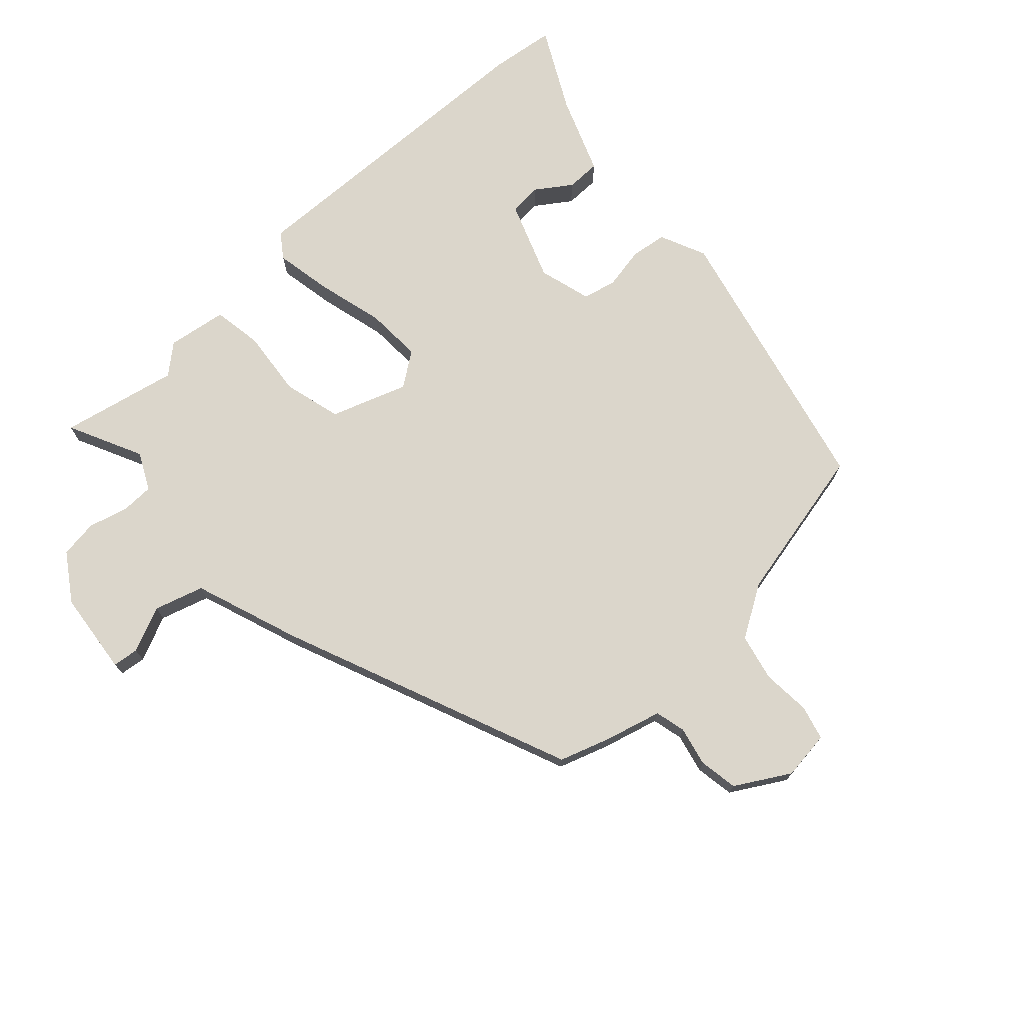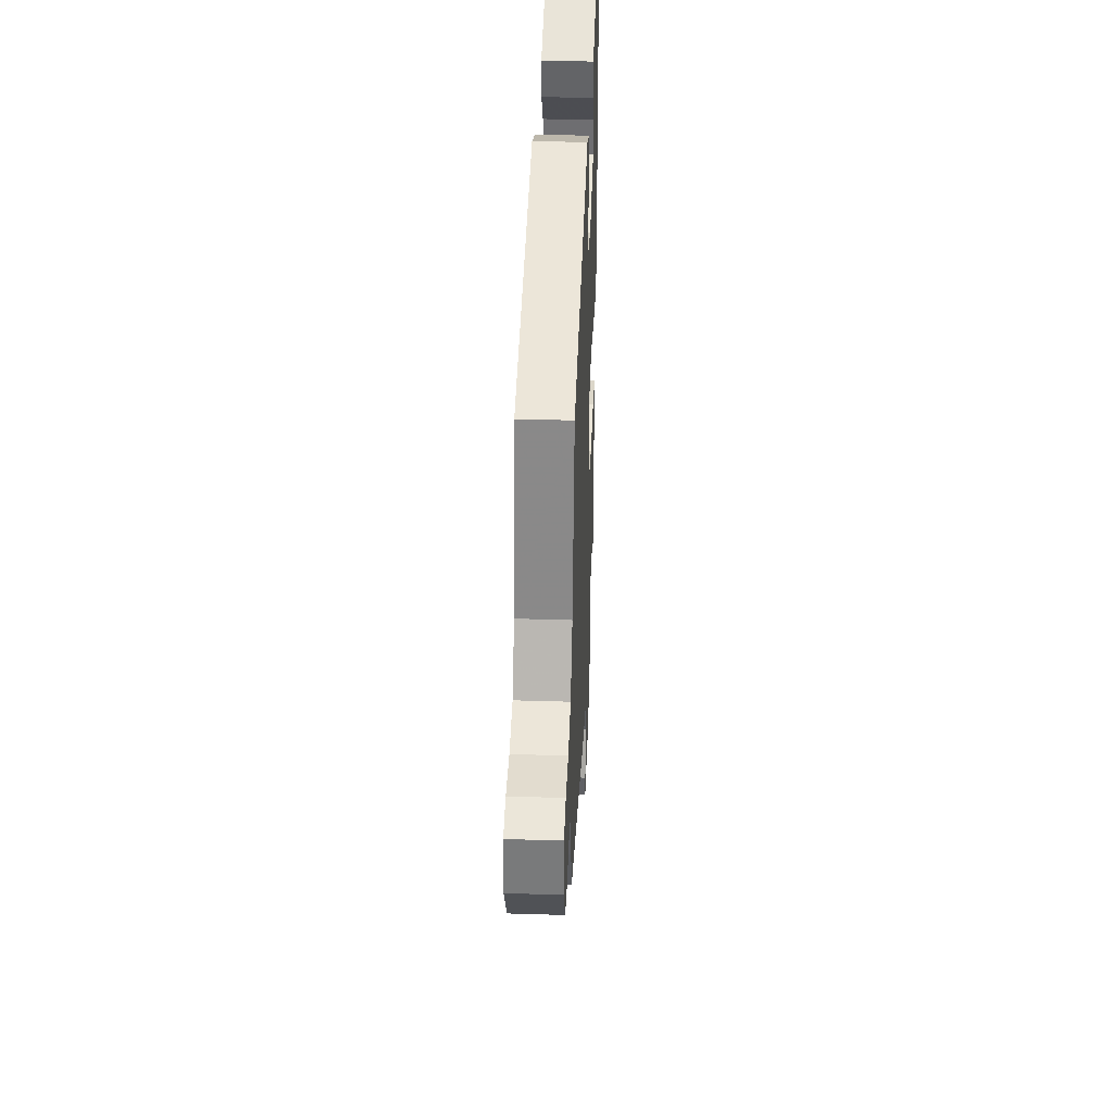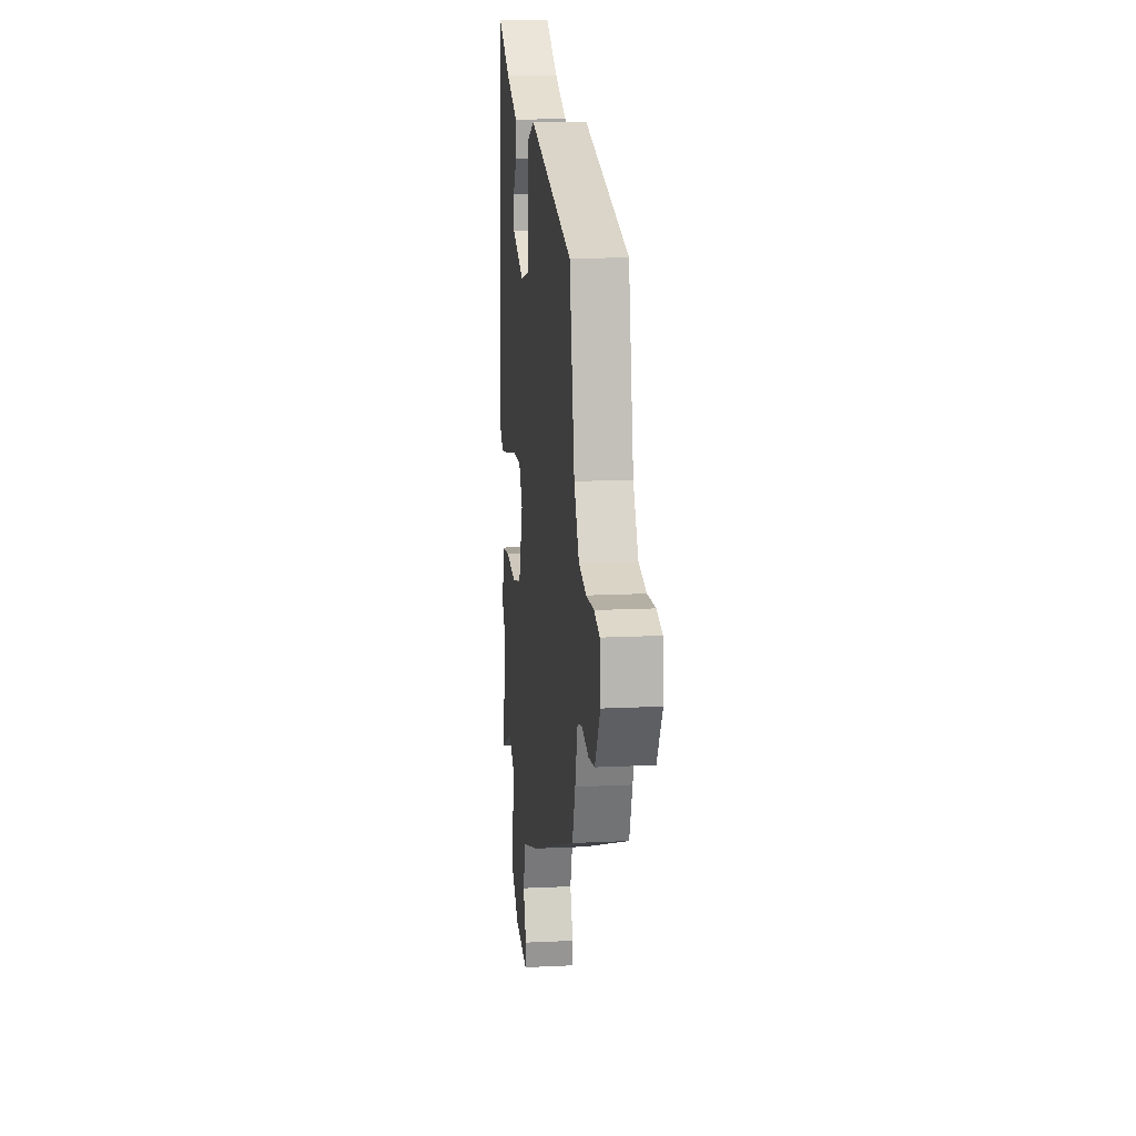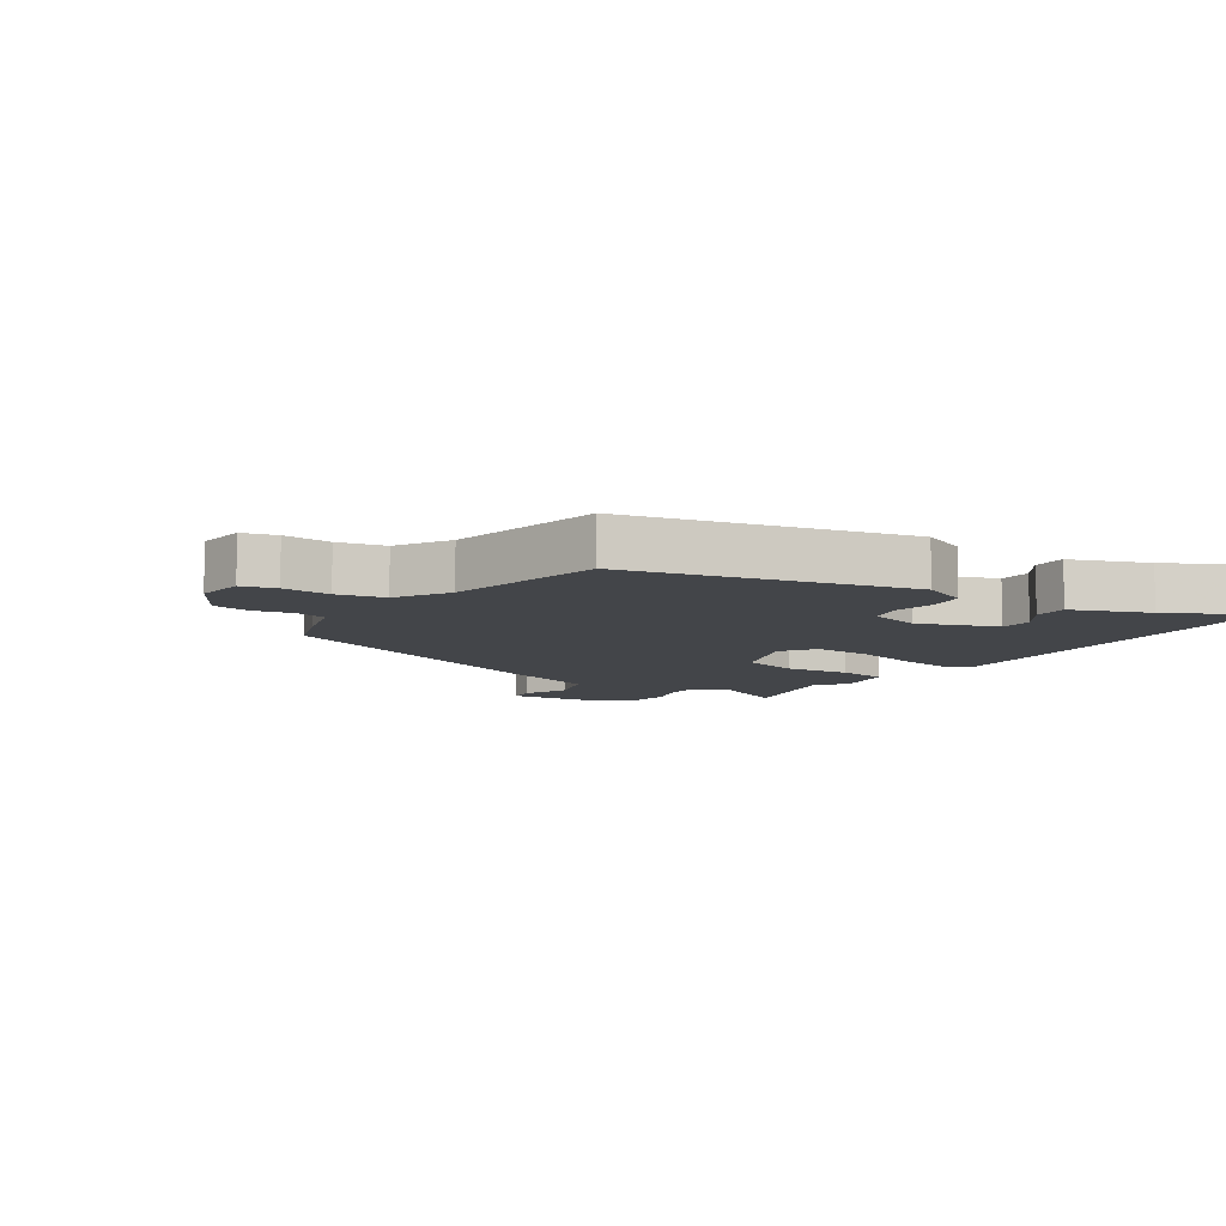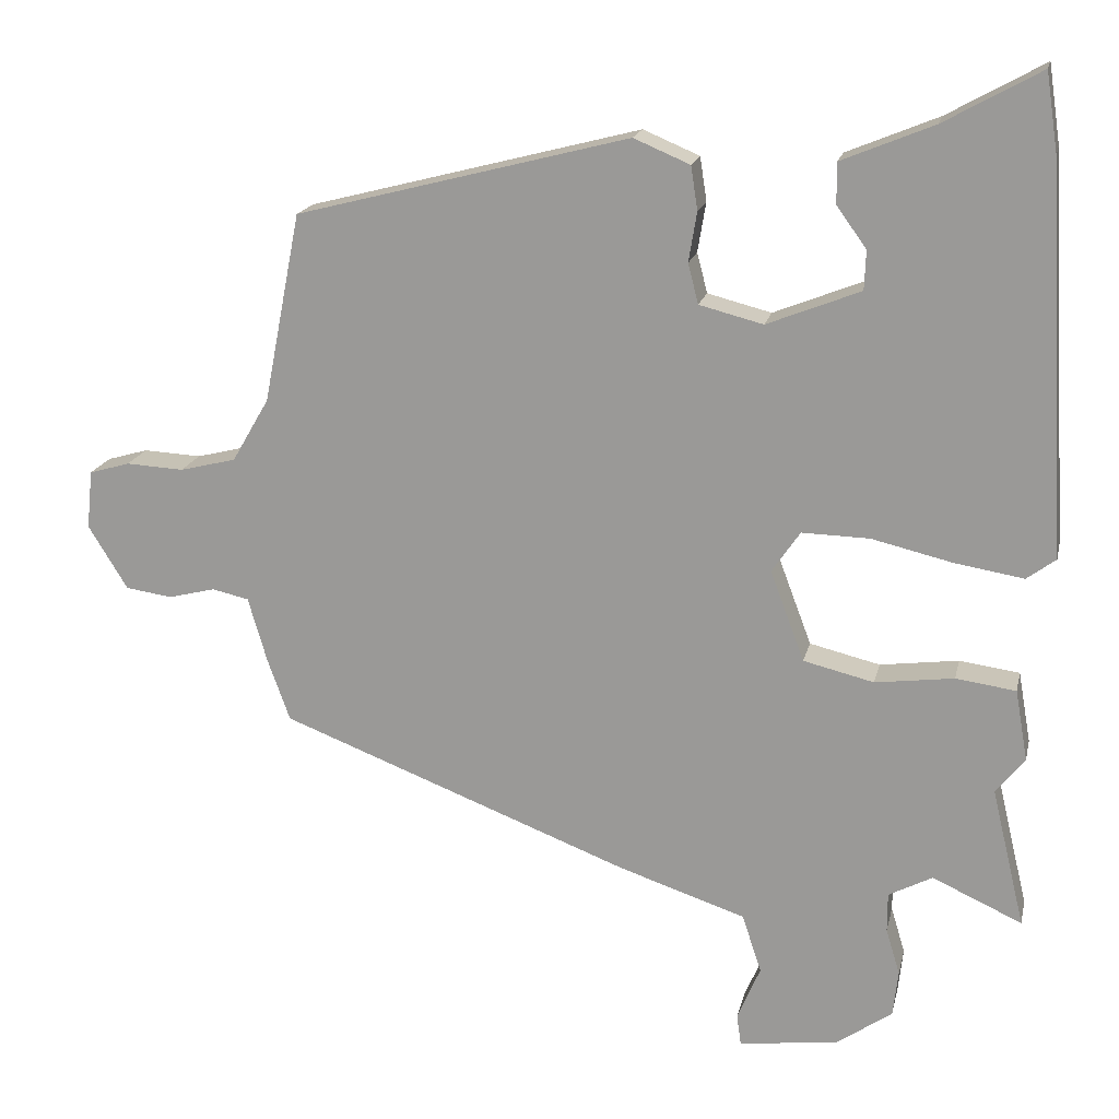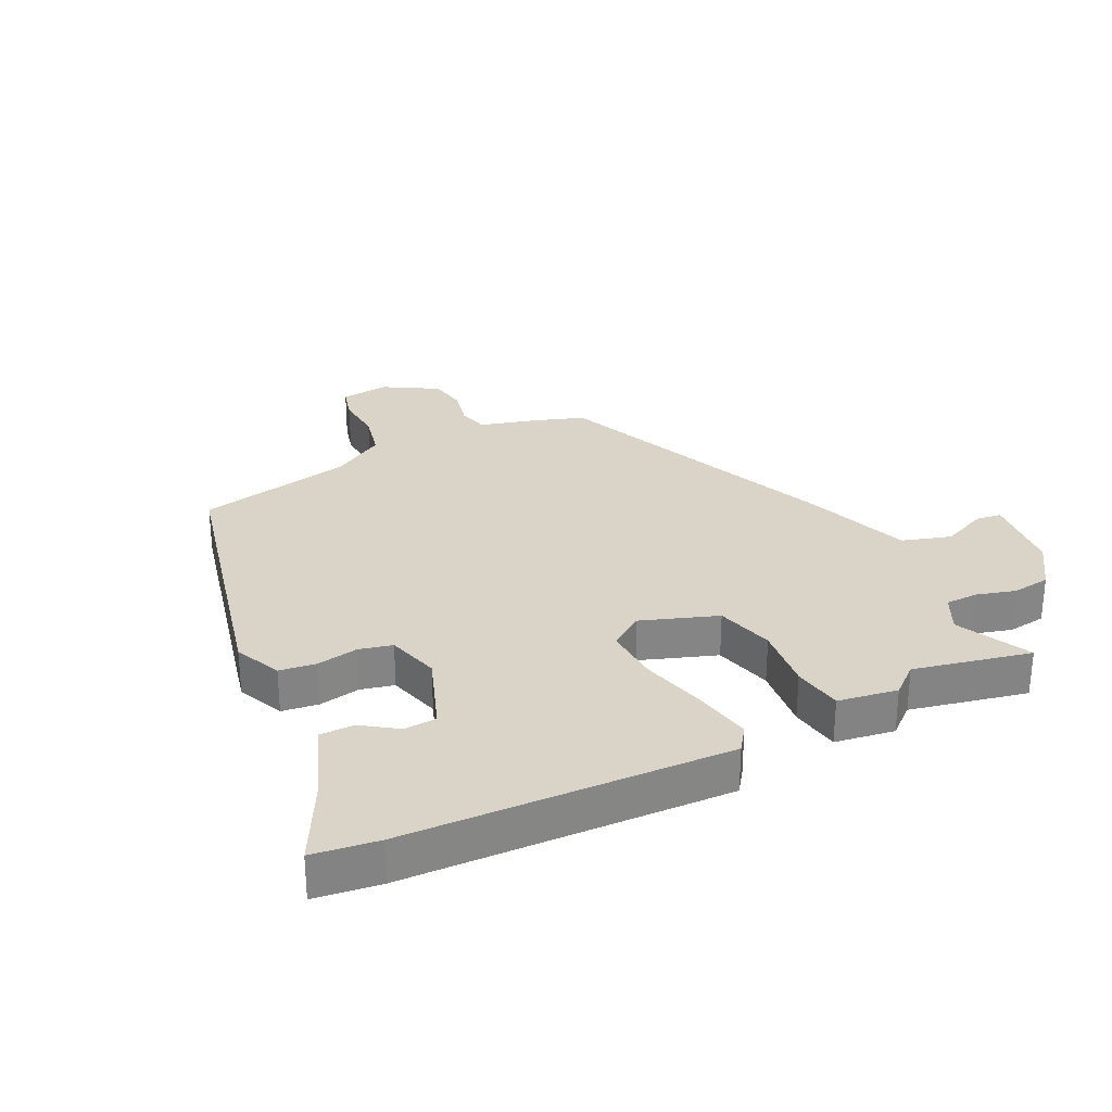
<metadata>
{"format":"obj","ext":"obj","renderer":"f3d","projection":"perspective","resolution":1024,"background":"white","views":[{"elev":73.5,"azim":-134.0,"up":"+Y"},{"elev":37.5,"azim":-87.7,"up":"+Z"},{"elev":14.6,"azim":-96.1,"up":"+Z"},{"elev":-8.9,"azim":-34.7,"up":"+Y"},{"elev":17.9,"azim":12.4,"up":"+Z"},{"elev":28.7,"azim":62.6,"up":"+Y"}]}
</metadata>
<code>
v 0.471 0.07 -0.38
v 0.516 0.07 -0.568
v 0.395 0.07 -0.513
v 0.336 0.07 -0.544
v 0.336 0.07 -0.597
v 0.355 0.07 -0.66
v 0.348 0.07 -0.722
v 0.274 0.07 -0.774
v 0.139 0.07 -0.792
v 0.133 0.07 -0.75
v 0.164 0.07 -0.676
v 0.138 0.07 -0.597
v -0.034 0.07 -0.54
v -0.507 0.07 -0.358
v -0.537 0.07 -0.275
v -0.563 0.07 -0.186
v -0.613 0.07 -0.175
v -0.676 0.07 -0.191
v -0.739 0.07 -0.182
v -0.792 0.07 -0.096
v -0.784 0.07 -0.017
v -0.729 0.07 -0.001
v -0.651 0.07 -0.005
v -0.575 0.07 0.014
v -0.525 0.07 0.1
v -0.475 0.07 0.356
v -0.026 0.07 0.472
v 0.05 0.07 0.44
v 0.059 0.07 0.381
v 0.048 0.07 0.314
v 0.062 0.07 0.26
v 0.148 0.07 0.238
v 0.274 0.07 0.288
v 0.276 0.07 0.341
v 0.236 0.07 0.396
v 0.235 0.07 0.451
v 0.359 0.07 0.502
v 0.489 0.07 0.574
v 0.505 0.07 0.469
v 0.535 0.07 -0.052
v 0.496 0.07 -0.081
v 0.404 0.07 -0.066
v 0.294 0.07 -0.04
v 0.203 0.07 -0.038
v 0.165 0.07 -0.094
v 0.211 0.07 -0.216
v 0.306 0.07 -0.239
v 0.412 0.07 -0.225
v 0.493 0.07 -0.236
v 0.51 0.07 -0.332
v 0.471 0 -0.38
v 0.516 0 -0.568
v 0.395 0 -0.513
v 0.336 0 -0.544
v 0.336 0 -0.597
v 0.355 0 -0.66
v 0.348 0 -0.722
v 0.274 0 -0.774
v 0.139 0 -0.792
v 0.133 0 -0.75
v 0.164 0 -0.676
v 0.138 0 -0.597
v -0.034 0 -0.54
v -0.507 0 -0.358
v -0.537 0 -0.275
v -0.563 0 -0.186
v -0.613 0 -0.175
v -0.676 0 -0.191
v -0.739 0 -0.182
v -0.792 0 -0.096
v -0.784 0 -0.017
v -0.729 0 -0.001
v -0.651 0 -0.005
v -0.575 0 0.014
v -0.525 0 0.1
v -0.475 0 0.356
v -0.026 0 0.472
v 0.05 0 0.44
v 0.059 0 0.381
v 0.048 0 0.314
v 0.062 0 0.26
v 0.148 0 0.238
v 0.274 0 0.288
v 0.276 0 0.341
v 0.236 0 0.396
v 0.235 0 0.451
v 0.359 0 0.502
v 0.489 0 0.574
v 0.505 0 0.469
v 0.535 0 -0.052
v 0.496 0 -0.081
v 0.404 0 -0.066
v 0.294 0 -0.04
v 0.203 0 -0.038
v 0.165 0 -0.094
v 0.211 0 -0.216
v 0.306 0 -0.239
v 0.412 0 -0.225
v 0.493 0 -0.236
v 0.51 0 -0.332
f 47 48 49 50
f 46 47 50 1
f 40 41 42 43
f 38 39 40 43
f 37 38 43 44
f 34 35 36 37
f 33 34 37
f 33 37 44 45
f 27 28 29 30
f 25 26 27 30
f 24 25 30 31
f 20 21 22 23
f 20 23 24
f 17 18 19 20
f 16 17 20 24
f 12 13 14 15
f 12 15 16 24
f 8 9 10 11
f 8 11 12
f 5 6 7 8
f 4 5 8 12
f 3 4 12 24
f 46 1 2 3
f 32 33 45
f 24 31 32 45
f 24 45 46
f 3 24 46
f 100 99 98 97
f 51 100 97 96
f 93 92 91 90
f 93 90 89 88
f 94 93 88 87
f 87 86 85 84
f 87 84 83
f 95 94 87 83
f 80 79 78 77
f 80 77 76 75
f 81 80 75 74
f 73 72 71 70
f 74 73 70
f 70 69 68 67
f 74 70 67 66
f 65 64 63 62
f 74 66 65 62
f 61 60 59 58
f 62 61 58
f 58 57 56 55
f 62 58 55 54
f 74 62 54 53
f 53 52 51 96
f 95 83 82
f 95 82 81 74
f 96 95 74
f 96 74 53
f 1 51 52 2
f 2 52 53 3
f 3 53 54 4
f 4 54 55 5
f 5 55 56 6
f 6 56 57 7
f 7 57 58 8
f 8 58 59 9
f 9 59 60 10
f 10 60 61 11
f 11 61 62 12
f 12 62 63 13
f 13 63 64 14
f 14 64 65 15
f 15 65 66 16
f 16 66 67 17
f 17 67 68 18
f 18 68 69 19
f 19 69 70 20
f 20 70 71 21
f 21 71 72 22
f 22 72 73 23
f 23 73 74 24
f 24 74 75 25
f 25 75 76 26
f 26 76 77 27
f 27 77 78 28
f 28 78 79 29
f 29 79 80 30
f 30 80 81 31
f 31 81 82 32
f 32 82 83 33
f 33 83 84 34
f 34 84 85 35
f 35 85 86 36
f 36 86 87 37
f 37 87 88 38
f 38 88 89 39
f 39 89 90 40
f 40 90 91 41
f 41 91 92 42
f 42 92 93 43
f 43 93 94 44
f 44 94 95 45
f 45 95 96 46
f 46 96 97 47
f 47 97 98 48
f 48 98 99 49
f 49 99 100 50
f 50 100 51 1

</code>
